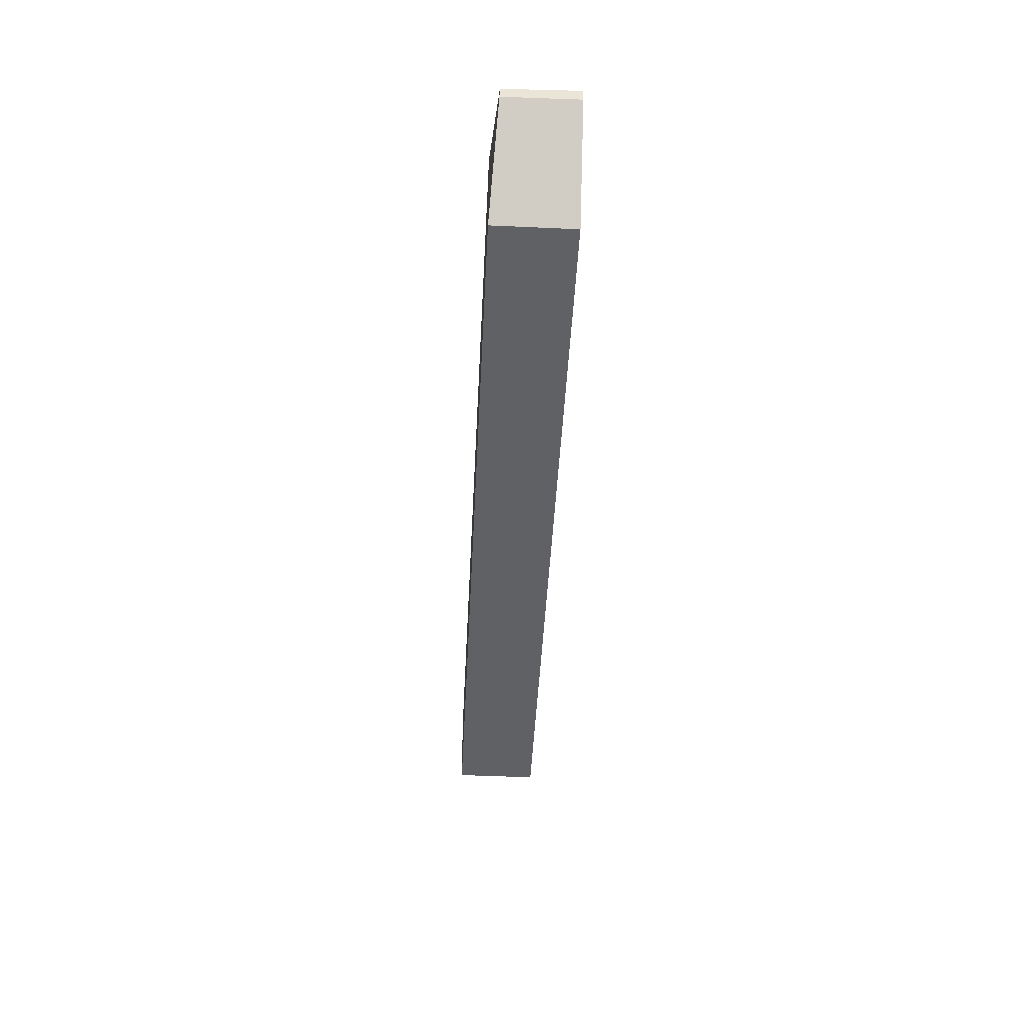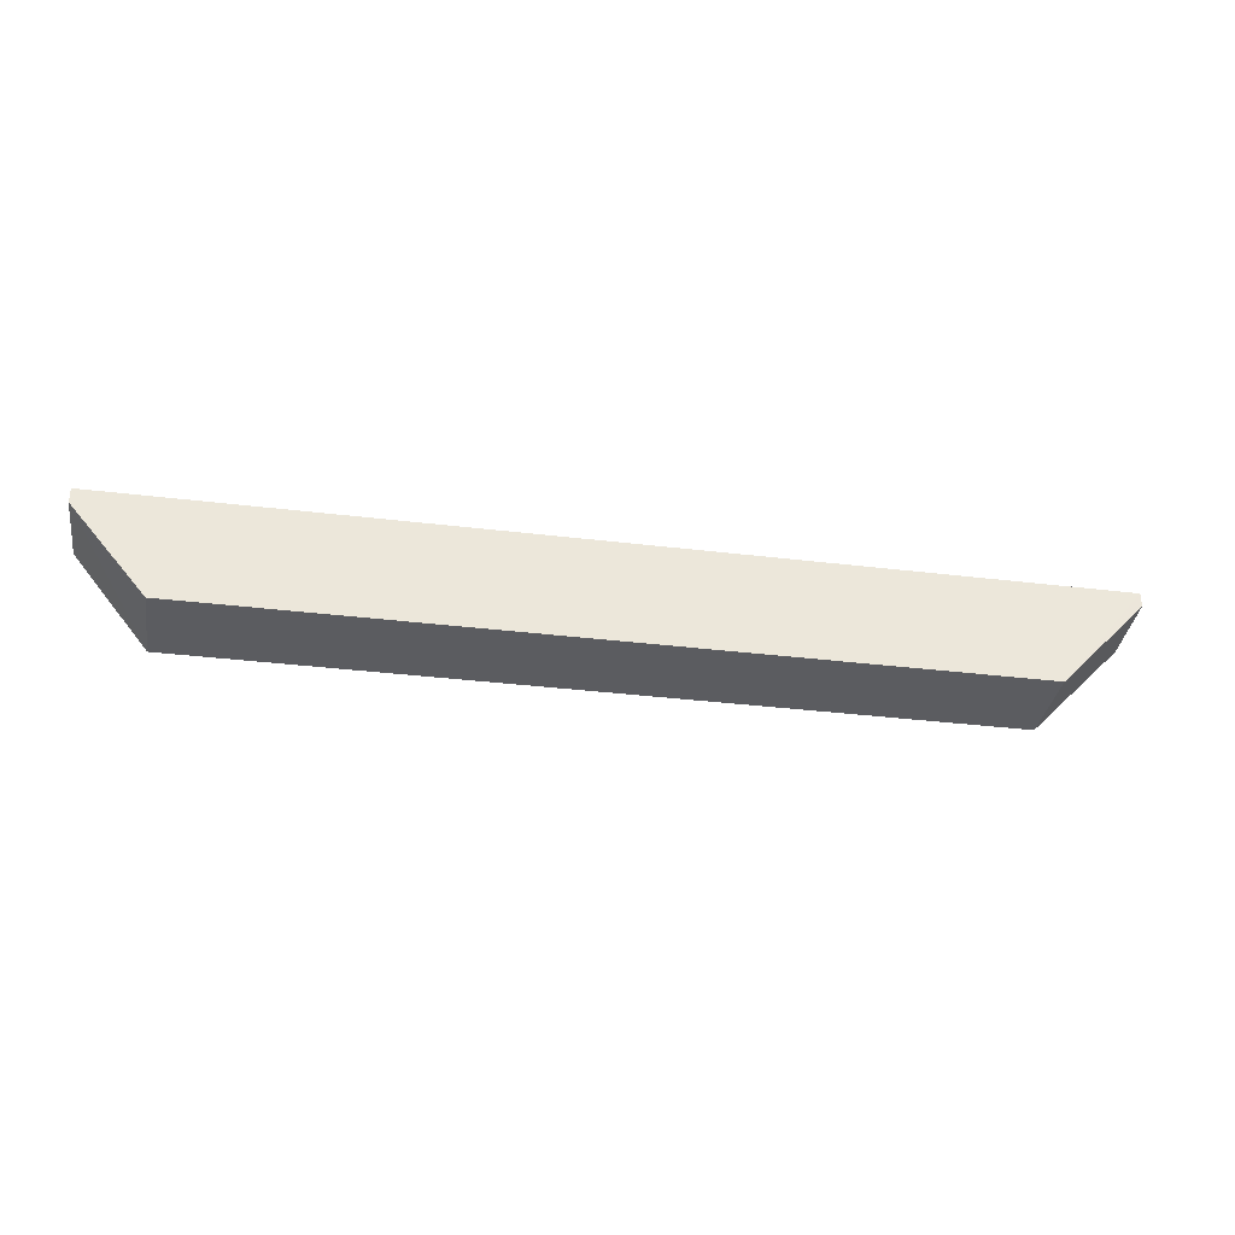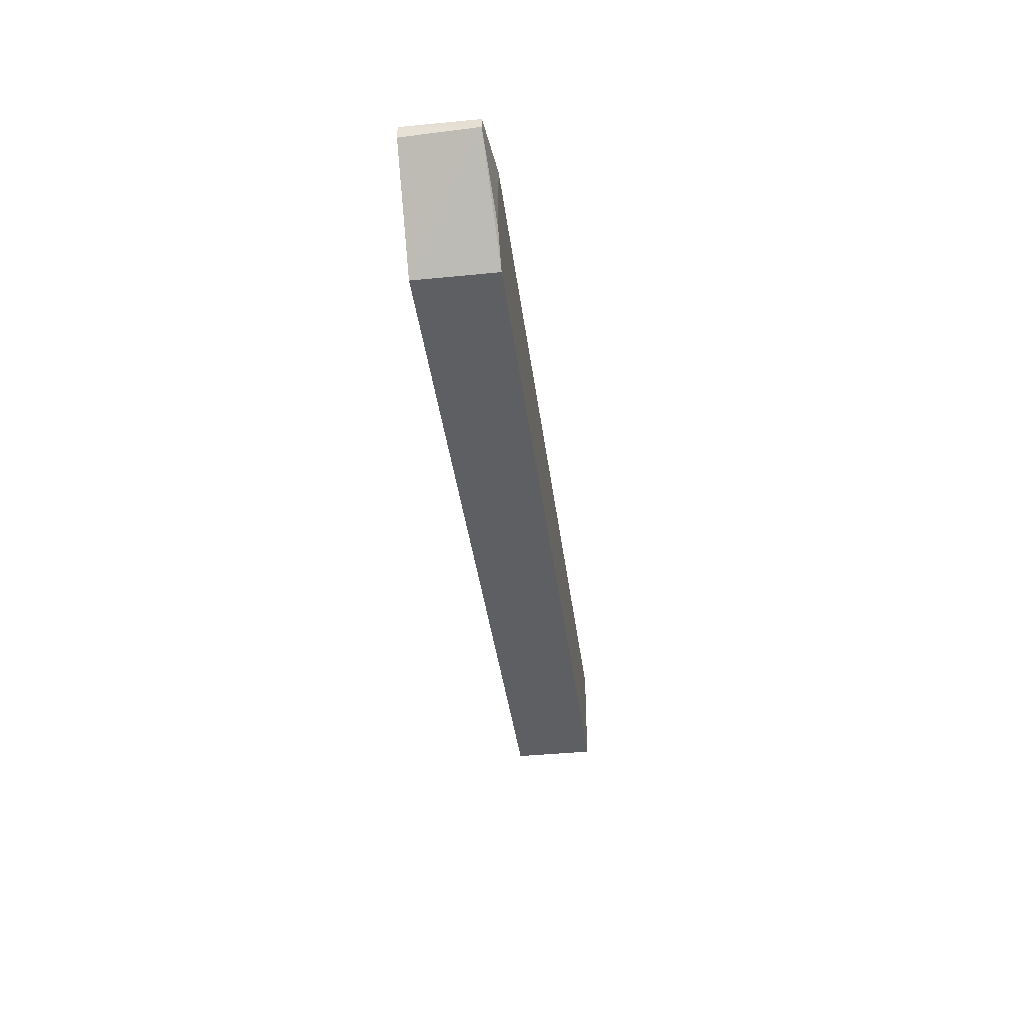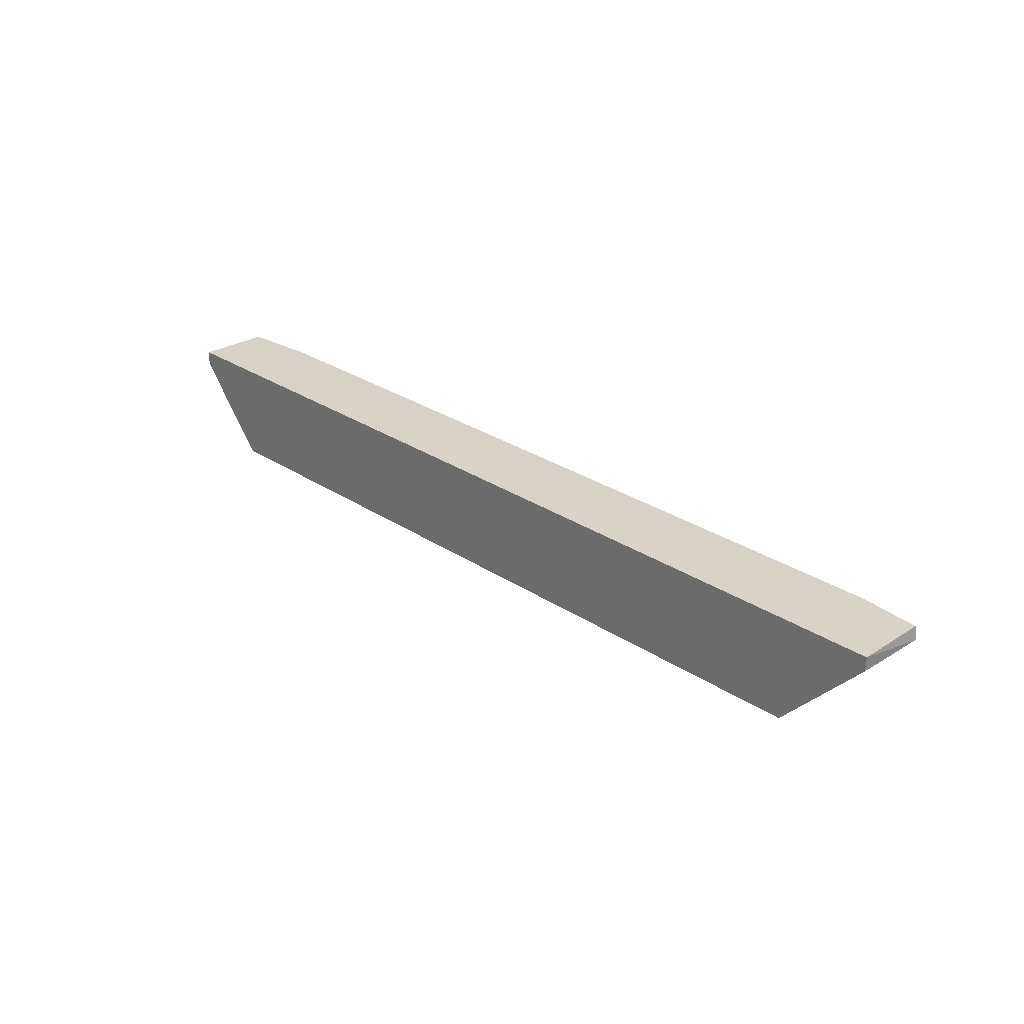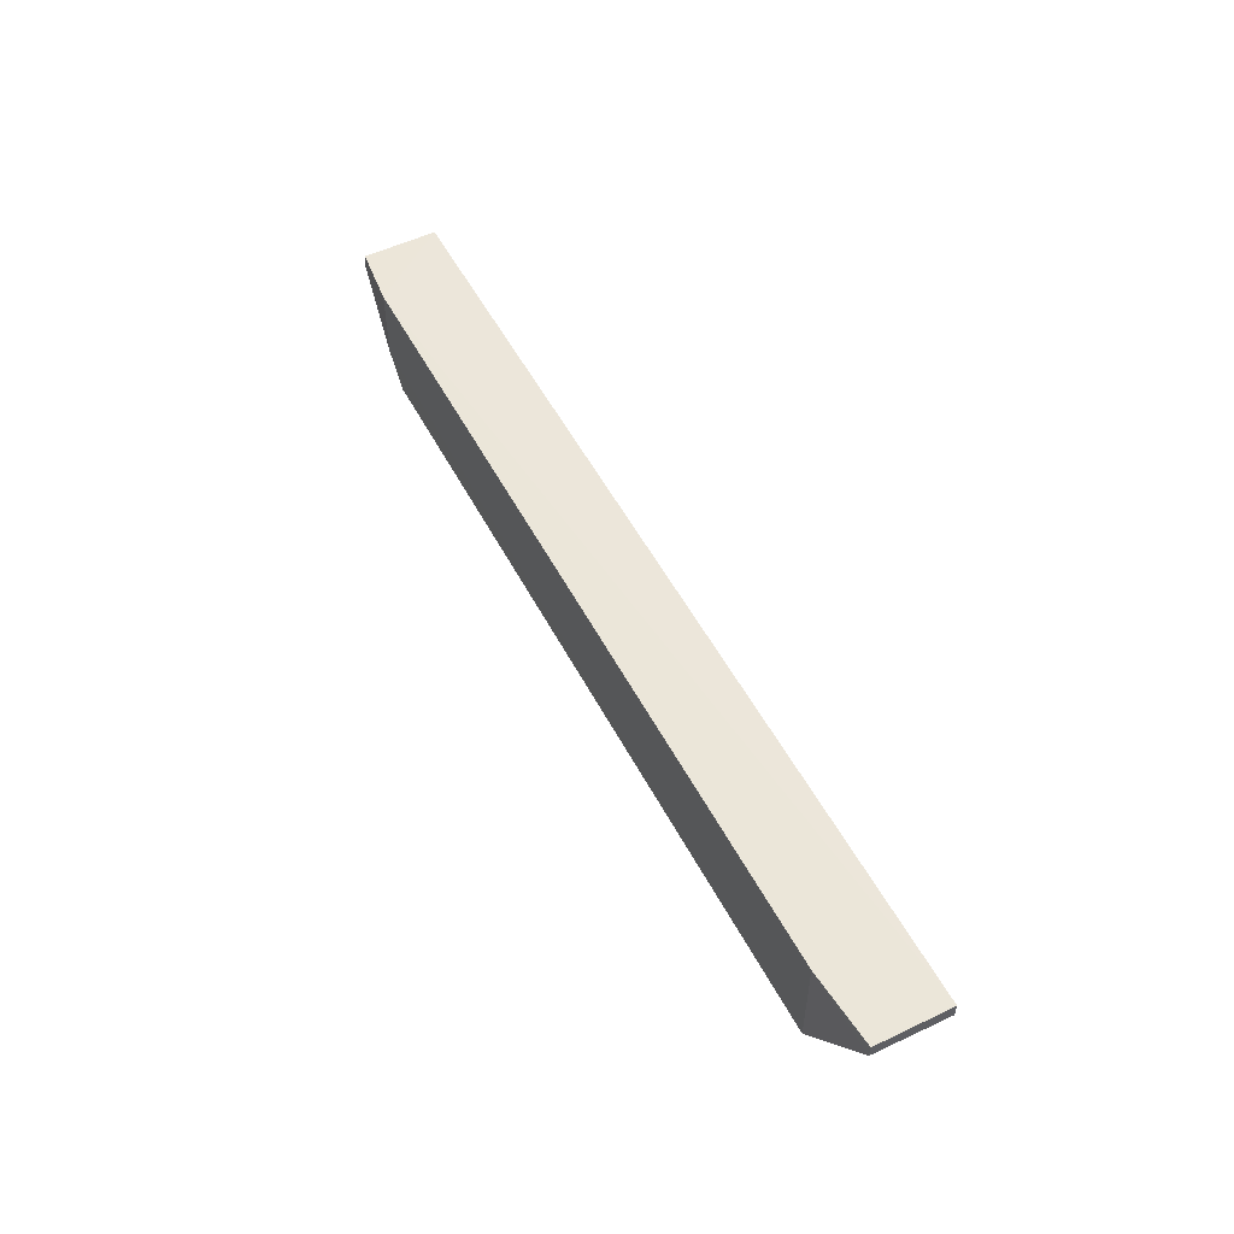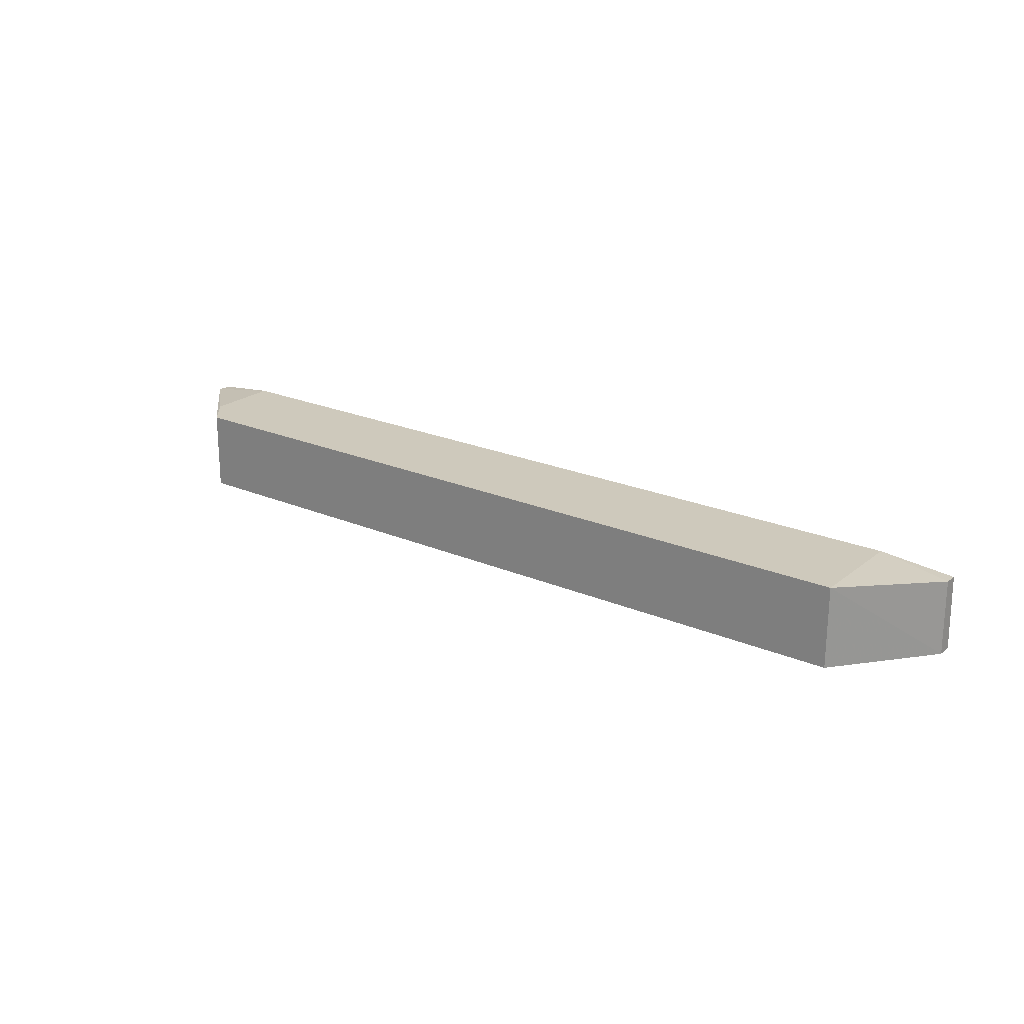
<metadata>
{"format":"obj","ext":"obj","renderer":"f3d","projection":"perspective","resolution":1024,"background":"white","views":[{"elev":-45.8,"azim":-92.8,"up":"+Z"},{"elev":-34.7,"azim":-9.3,"up":"+Z"},{"elev":-39.6,"azim":97.3,"up":"+Z"},{"elev":28.1,"azim":45.1,"up":"+Z"},{"elev":52.3,"azim":-117.1,"up":"+Z"},{"elev":22.2,"azim":-143.2,"up":"+Y"}]}
</metadata>
<code>
v 0.5188 0.03735 2.158
v 0.5188 -0.04341 2.159
v 0.4267 -0.04424 2.045
v -0.4302 0.04431 2.045
v -0.5117 -0.04341 2.159
v 0.4263 0.04427 2.045
v 0.521 0.03759 2.143
v 0.4533 0.04441 2.158
v -0.43 -0.04412 2.045
v 0.5186 -0.04343 2.143
v -0.4301 0.04439 2.158
v 0.4534 0.04434 2.078
v -0.5117 -0.04341 2.143
v -0.511 0.03742 2.143
v -0.511 0.03707 2.158
f 5 3 2
f 7 1 2
f 7 3 6
f 8 5 2
f 8 2 1
f 8 1 7
f 9 3 5
f 9 6 3
f 9 4 6
f 10 7 2
f 10 2 3
f 10 3 7
f 11 8 4
f 11 5 8
f 12 8 7
f 12 7 6
f 12 6 4
f 12 4 8
f 13 9 5
f 13 4 9
f 14 11 4
f 14 13 5
f 14 4 13
f 15 14 5
f 15 5 11
f 15 11 14

</code>
